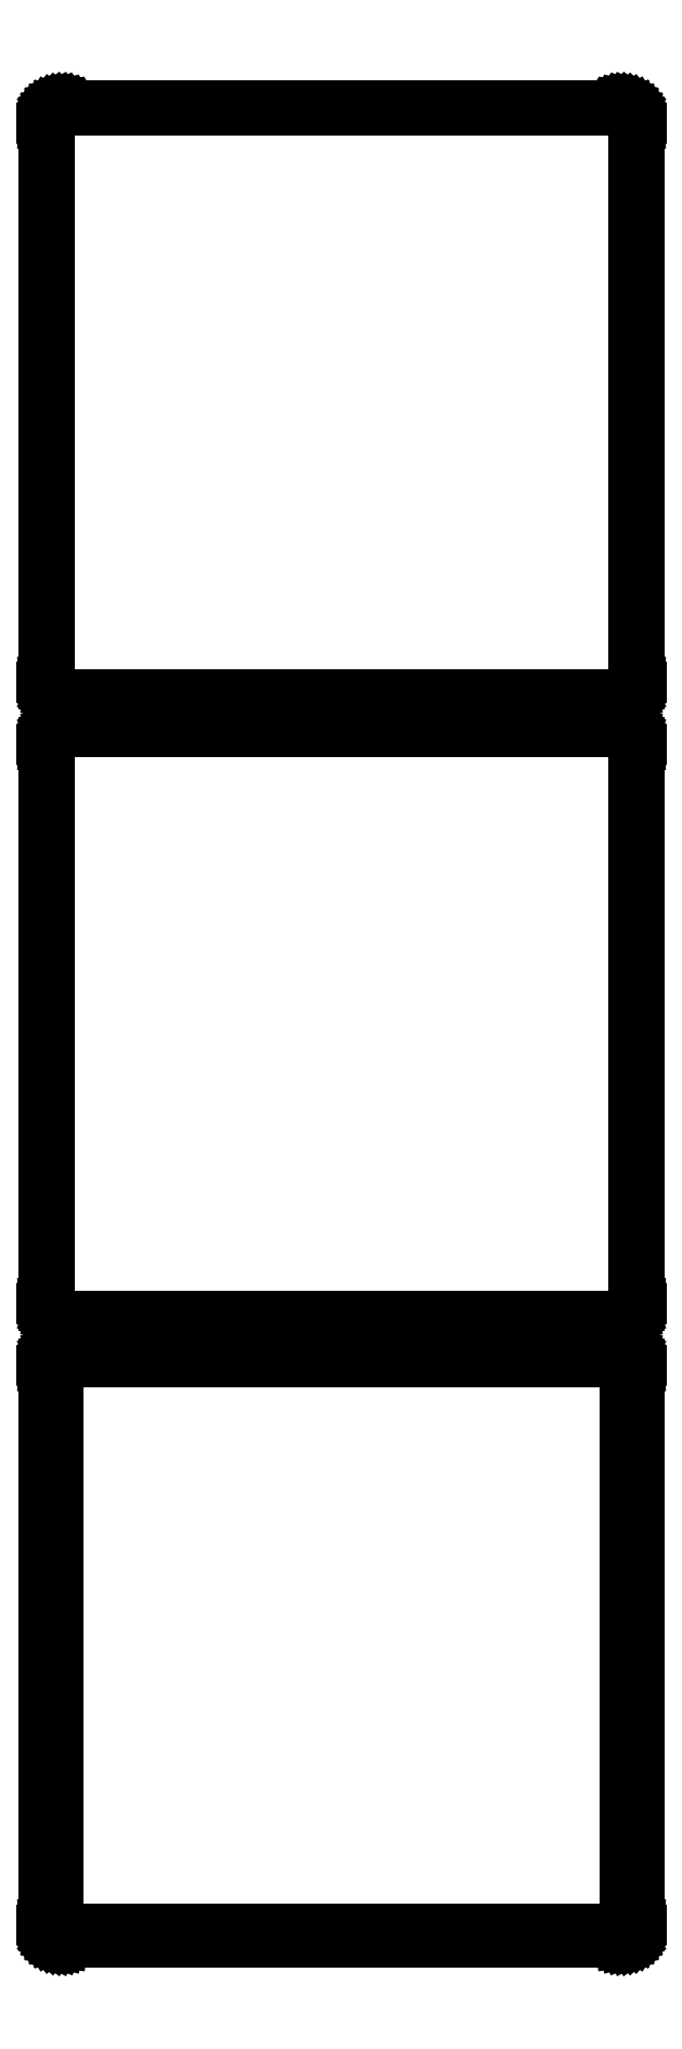
<metadata>
{"format":"dxf","ext":"dxf","renderer":"ezdxf+matplotlib","layout":"modelspace","background":"white","min_lineweight":24,"dpi":150}
</metadata>
<code>
0
SECTION
2
ENTITIES
0
LINE
8
0
10
85.94
20
855.1
11
86.55
21
855.2
0
LINE
8
0
10
86.55
20
855.2
11
87.13
21
855.5
0
LINE
8
0
10
87.13
20
855.5
11
87.68
21
855.8
0
LINE
8
0
10
87.68
20
855.8
11
88.19
21
856.1
0
LINE
8
0
10
88.19
20
856.1
11
88.64
21
856.6
0
LINE
8
0
10
88.64
20
856.6
11
89.05
21
857.1
0
LINE
8
0
10
89.05
20
857.1
11
89.38
21
857.6
0
LINE
8
0
10
89.38
20
857.6
11
89.65
21
858.2
0
LINE
8
0
10
89.65
20
858.2
11
89.84
21
858.8
0
LINE
8
0
10
89.84
20
858.8
11
89.96
21
859.4
0
LINE
8
0
10
89.96
20
859.4
11
90
21
860
0
LINE
8
0
10
90
20
860
11
90
21
1030
0
LINE
8
0
10
90
20
1030
11
89.96
21
1031
0
LINE
8
0
10
89.96
20
1031
11
89.84
21
1031
0
LINE
8
0
10
89.84
20
1031
11
89.65
21
1032
0
LINE
8
0
10
89.65
20
1032
11
89.38
21
1032
0
LINE
8
0
10
89.38
20
1032
11
89.05
21
1033
0
LINE
8
0
10
89.05
20
1033
11
88.64
21
1033
0
LINE
8
0
10
88.64
20
1033
11
88.19
21
1034
0
LINE
8
0
10
88.19
20
1034
11
87.68
21
1034
0
LINE
8
0
10
87.68
20
1034
11
87.13
21
1035
0
LINE
8
0
10
87.13
20
1035
11
86.55
21
1035
0
LINE
8
0
10
86.55
20
1035
11
85.94
21
1035
0
LINE
8
0
10
85.94
20
1035
11
85.31
21
1035
0
LINE
8
0
10
85.31
20
1035
11
-85.31
21
1035
0
LINE
8
0
10
-85.31
20
1035
11
-85.94
21
1035
0
LINE
8
0
10
-85.94
20
1035
11
-86.55
21
1035
0
LINE
8
0
10
-86.55
20
1035
11
-87.13
21
1035
0
LINE
8
0
10
-87.13
20
1035
11
-87.68
21
1034
0
LINE
8
0
10
-87.68
20
1034
11
-88.19
21
1034
0
LINE
8
0
10
-88.19
20
1034
11
-88.64
21
1033
0
LINE
8
0
10
-88.64
20
1033
11
-89.05
21
1033
0
LINE
8
0
10
-89.05
20
1033
11
-89.38
21
1032
0
LINE
8
0
10
-89.38
20
1032
11
-89.65
21
1032
0
LINE
8
0
10
-89.65
20
1032
11
-89.84
21
1031
0
LINE
8
0
10
-89.84
20
1031
11
-89.96
21
1031
0
LINE
8
0
10
-89.96
20
1031
11
-90
21
1030
0
LINE
8
0
10
-90
20
1030
11
-90
21
860
0
LINE
8
0
10
-90
20
860
11
-89.96
21
859.4
0
LINE
8
0
10
-89.96
20
859.4
11
-89.84
21
858.8
0
LINE
8
0
10
-89.84
20
858.8
11
-89.65
21
858.2
0
LINE
8
0
10
-89.65
20
858.2
11
-89.38
21
857.6
0
LINE
8
0
10
-89.38
20
857.6
11
-89.05
21
857.1
0
LINE
8
0
10
-89.05
20
857.1
11
-88.64
21
856.6
0
LINE
8
0
10
-88.64
20
856.6
11
-88.19
21
856.1
0
LINE
8
0
10
-88.19
20
856.1
11
-87.68
21
855.8
0
LINE
8
0
10
-87.68
20
855.8
11
-87.13
21
855.5
0
LINE
8
0
10
-87.13
20
855.5
11
-86.55
21
855.2
0
LINE
8
0
10
-86.55
20
855.2
11
-85.94
21
855.1
0
LINE
8
0
10
-85.94
20
855.1
11
-85.31
21
855
0
LINE
8
0
10
-85.31
20
855
11
85.31
21
855
0
LINE
8
0
10
85.31
20
855
11
85.94
21
855.1
0
LINE
8
0
10
-85.05
20
855.5
11
-85.64
21
855.6
0
LINE
8
0
10
-85.64
20
855.6
11
-86.22
21
855.7
0
LINE
8
0
10
-86.22
20
855.7
11
-86.77
21
856
0
LINE
8
0
10
-86.77
20
856
11
-87.3
21
856.2
0
LINE
8
0
10
-87.3
20
856.2
11
-87.78
21
856.6
0
LINE
8
0
10
-87.78
20
856.6
11
-88.21
21
857
0
LINE
8
0
10
-88.21
20
857
11
-88.59
21
857.5
0
LINE
8
0
10
-88.59
20
857.5
11
-88.91
21
858
0
LINE
8
0
10
-88.91
20
858
11
-89.17
21
858.5
0
LINE
8
0
10
-89.17
20
858.5
11
-89.35
21
859.1
0
LINE
8
0
10
-89.35
20
859.1
11
-89.46
21
859.7
0
LINE
8
0
10
-89.46
20
859.7
11
-89.5
21
860.2
0
LINE
8
0
10
-89.5
20
860.2
11
-89.5
21
1030
0
LINE
8
0
10
-89.5
20
1030
11
-89.46
21
1030
0
LINE
8
0
10
-89.46
20
1030
11
-89.35
21
1031
0
LINE
8
0
10
-89.35
20
1031
11
-89.17
21
1032
0
LINE
8
0
10
-89.17
20
1032
11
-88.91
21
1032
0
LINE
8
0
10
-88.91
20
1032
11
-88.59
21
1033
0
LINE
8
0
10
-88.59
20
1033
11
-88.21
21
1033
0
LINE
8
0
10
-88.21
20
1033
11
-87.78
21
1033
0
LINE
8
0
10
-87.78
20
1033
11
-87.3
21
1034
0
LINE
8
0
10
-87.3
20
1034
11
-86.77
21
1034
0
LINE
8
0
10
-86.77
20
1034
11
-86.22
21
1034
0
LINE
8
0
10
-86.22
20
1034
11
-85.64
21
1034
0
LINE
8
0
10
-85.64
20
1034
11
-85.05
21
1034
0
LINE
8
0
10
-85.05
20
1034
11
85.05
21
1034
0
LINE
8
0
10
85.05
20
1034
11
85.64
21
1034
0
LINE
8
0
10
85.64
20
1034
11
86.22
21
1034
0
LINE
8
0
10
86.22
20
1034
11
86.77
21
1034
0
LINE
8
0
10
86.77
20
1034
11
87.3
21
1034
0
LINE
8
0
10
87.3
20
1034
11
87.78
21
1033
0
LINE
8
0
10
87.78
20
1033
11
88.21
21
1033
0
LINE
8
0
10
88.21
20
1033
11
88.59
21
1033
0
LINE
8
0
10
88.59
20
1033
11
88.91
21
1032
0
LINE
8
0
10
88.91
20
1032
11
89.17
21
1032
0
LINE
8
0
10
89.17
20
1032
11
89.35
21
1031
0
LINE
8
0
10
89.35
20
1031
11
89.46
21
1030
0
LINE
8
0
10
89.46
20
1030
11
89.5
21
1030
0
LINE
8
0
10
89.5
20
1030
11
89.5
21
860.2
0
LINE
8
0
10
89.5
20
860.2
11
89.46
21
859.7
0
LINE
8
0
10
89.46
20
859.7
11
89.35
21
859.1
0
LINE
8
0
10
89.35
20
859.1
11
89.17
21
858.5
0
LINE
8
0
10
89.17
20
858.5
11
88.91
21
858
0
LINE
8
0
10
88.91
20
858
11
88.59
21
857.5
0
LINE
8
0
10
88.59
20
857.5
11
88.21
21
857
0
LINE
8
0
10
88.21
20
857
11
87.78
21
856.6
0
LINE
8
0
10
87.78
20
856.6
11
87.3
21
856.2
0
LINE
8
0
10
87.3
20
856.2
11
86.77
21
856
0
LINE
8
0
10
86.77
20
856
11
86.22
21
855.7
0
LINE
8
0
10
86.22
20
855.7
11
85.64
21
855.6
0
LINE
8
0
10
85.64
20
855.6
11
85.05
21
855.5
0
LINE
8
0
10
85.05
20
855.5
11
-85.05
21
855.5
0
LINE
8
0
10
85.94
20
666.1
11
86.55
21
666.2
0
LINE
8
0
10
86.55
20
666.2
11
87.13
21
666.5
0
LINE
8
0
10
87.13
20
666.5
11
87.68
21
666.8
0
LINE
8
0
10
87.68
20
666.8
11
88.19
21
667.1
0
LINE
8
0
10
88.19
20
667.1
11
88.64
21
667.6
0
LINE
8
0
10
88.64
20
667.6
11
89.05
21
668.1
0
LINE
8
0
10
89.05
20
668.1
11
89.38
21
668.6
0
LINE
8
0
10
89.38
20
668.6
11
89.65
21
669.2
0
LINE
8
0
10
89.65
20
669.2
11
89.84
21
669.8
0
LINE
8
0
10
89.84
20
669.8
11
89.96
21
670.4
0
LINE
8
0
10
89.96
20
670.4
11
90
21
671
0
LINE
8
0
10
90
20
671
11
90
21
841
0
LINE
8
0
10
90
20
841
11
89.96
21
841.6
0
LINE
8
0
10
89.96
20
841.6
11
89.84
21
842.2
0
LINE
8
0
10
89.84
20
842.2
11
89.65
21
842.8
0
LINE
8
0
10
89.65
20
842.8
11
89.38
21
843.4
0
LINE
8
0
10
89.38
20
843.4
11
89.05
21
843.9
0
LINE
8
0
10
89.05
20
843.9
11
88.64
21
844.4
0
LINE
8
0
10
88.64
20
844.4
11
88.19
21
844.9
0
LINE
8
0
10
88.19
20
844.9
11
87.68
21
845.2
0
LINE
8
0
10
87.68
20
845.2
11
87.13
21
845.5
0
LINE
8
0
10
87.13
20
845.5
11
86.55
21
845.8
0
LINE
8
0
10
86.55
20
845.8
11
85.94
21
845.9
0
LINE
8
0
10
85.94
20
845.9
11
85.31
21
846
0
LINE
8
0
10
85.31
20
846
11
-85.31
21
846
0
LINE
8
0
10
-85.31
20
846
11
-85.94
21
845.9
0
LINE
8
0
10
-85.94
20
845.9
11
-86.55
21
845.8
0
LINE
8
0
10
-86.55
20
845.8
11
-87.13
21
845.5
0
LINE
8
0
10
-87.13
20
845.5
11
-87.68
21
845.2
0
LINE
8
0
10
-87.68
20
845.2
11
-88.19
21
844.9
0
LINE
8
0
10
-88.19
20
844.9
11
-88.64
21
844.4
0
LINE
8
0
10
-88.64
20
844.4
11
-89.05
21
843.9
0
LINE
8
0
10
-89.05
20
843.9
11
-89.38
21
843.4
0
LINE
8
0
10
-89.38
20
843.4
11
-89.65
21
842.8
0
LINE
8
0
10
-89.65
20
842.8
11
-89.84
21
842.2
0
LINE
8
0
10
-89.84
20
842.2
11
-89.96
21
841.6
0
LINE
8
0
10
-89.96
20
841.6
11
-90
21
841
0
LINE
8
0
10
-90
20
841
11
-90
21
671
0
LINE
8
0
10
-90
20
671
11
-89.96
21
670.4
0
LINE
8
0
10
-89.96
20
670.4
11
-89.84
21
669.8
0
LINE
8
0
10
-89.84
20
669.8
11
-89.65
21
669.2
0
LINE
8
0
10
-89.65
20
669.2
11
-89.38
21
668.6
0
LINE
8
0
10
-89.38
20
668.6
11
-89.05
21
668.1
0
LINE
8
0
10
-89.05
20
668.1
11
-88.64
21
667.6
0
LINE
8
0
10
-88.64
20
667.6
11
-88.19
21
667.1
0
LINE
8
0
10
-88.19
20
667.1
11
-87.68
21
666.8
0
LINE
8
0
10
-87.68
20
666.8
11
-87.13
21
666.5
0
LINE
8
0
10
-87.13
20
666.5
11
-86.55
21
666.2
0
LINE
8
0
10
-86.55
20
666.2
11
-85.94
21
666.1
0
LINE
8
0
10
-85.94
20
666.1
11
-85.31
21
666
0
LINE
8
0
10
-85.31
20
666
11
85.31
21
666
0
LINE
8
0
10
85.31
20
666
11
85.94
21
666.1
0
LINE
8
0
10
-85.04
20
666.7
11
-85.61
21
666.8
0
LINE
8
0
10
-85.61
20
666.8
11
-86.16
21
666.9
0
LINE
8
0
10
-86.16
20
666.9
11
-86.7
21
667.1
0
LINE
8
0
10
-86.7
20
667.1
11
-87.2
21
667.4
0
LINE
8
0
10
-87.2
20
667.4
11
-87.67
21
667.7
0
LINE
8
0
10
-87.67
20
667.7
11
-88.09
21
668.1
0
LINE
8
0
10
-88.09
20
668.1
11
-88.45
21
668.6
0
LINE
8
0
10
-88.45
20
668.6
11
-88.76
21
669
0
LINE
8
0
10
-88.76
20
669
11
-89.01
21
669.6
0
LINE
8
0
10
-89.01
20
669.6
11
-89.18
21
670.1
0
LINE
8
0
10
-89.18
20
670.1
11
-89.29
21
670.7
0
LINE
8
0
10
-89.29
20
670.7
11
-89.33
21
671.2
0
LINE
8
0
10
-89.33
20
671.2
11
-89.33
21
840.8
0
LINE
8
0
10
-89.33
20
840.8
11
-89.29
21
841.3
0
LINE
8
0
10
-89.29
20
841.3
11
-89.18
21
841.9
0
LINE
8
0
10
-89.18
20
841.9
11
-89.01
21
842.4
0
LINE
8
0
10
-89.01
20
842.4
11
-88.76
21
843
0
LINE
8
0
10
-88.76
20
843
11
-88.45
21
843.4
0
LINE
8
0
10
-88.45
20
843.4
11
-88.09
21
843.9
0
LINE
8
0
10
-88.09
20
843.9
11
-87.67
21
844.3
0
LINE
8
0
10
-87.67
20
844.3
11
-87.2
21
844.6
0
LINE
8
0
10
-87.2
20
844.6
11
-86.7
21
844.9
0
LINE
8
0
10
-86.7
20
844.9
11
-86.16
21
845.1
0
LINE
8
0
10
-86.16
20
845.1
11
-85.61
21
845.2
0
LINE
8
0
10
-85.61
20
845.2
11
-85.04
21
845.3
0
LINE
8
0
10
-85.04
20
845.3
11
85.04
21
845.3
0
LINE
8
0
10
85.04
20
845.3
11
85.61
21
845.2
0
LINE
8
0
10
85.61
20
845.2
11
86.16
21
845.1
0
LINE
8
0
10
86.16
20
845.1
11
86.7
21
844.9
0
LINE
8
0
10
86.7
20
844.9
11
87.2
21
844.6
0
LINE
8
0
10
87.2
20
844.6
11
87.67
21
844.3
0
LINE
8
0
10
87.67
20
844.3
11
88.09
21
843.9
0
LINE
8
0
10
88.09
20
843.9
11
88.45
21
843.4
0
LINE
8
0
10
88.45
20
843.4
11
88.76
21
843
0
LINE
8
0
10
88.76
20
843
11
89.01
21
842.4
0
LINE
8
0
10
89.01
20
842.4
11
89.18
21
841.9
0
LINE
8
0
10
89.18
20
841.9
11
89.29
21
841.3
0
LINE
8
0
10
89.29
20
841.3
11
89.33
21
840.8
0
LINE
8
0
10
89.33
20
840.8
11
89.33
21
671.2
0
LINE
8
0
10
89.33
20
671.2
11
89.29
21
670.7
0
LINE
8
0
10
89.29
20
670.7
11
89.18
21
670.1
0
LINE
8
0
10
89.18
20
670.1
11
89.01
21
669.6
0
LINE
8
0
10
89.01
20
669.6
11
88.76
21
669
0
LINE
8
0
10
88.76
20
669
11
88.45
21
668.6
0
LINE
8
0
10
88.45
20
668.6
11
88.09
21
668.1
0
LINE
8
0
10
88.09
20
668.1
11
87.67
21
667.7
0
LINE
8
0
10
87.67
20
667.7
11
87.2
21
667.4
0
LINE
8
0
10
87.2
20
667.4
11
86.7
21
667.1
0
LINE
8
0
10
86.7
20
667.1
11
86.16
21
666.9
0
LINE
8
0
10
86.16
20
666.9
11
85.61
21
666.8
0
LINE
8
0
10
85.61
20
666.8
11
85.04
21
666.7
0
LINE
8
0
10
85.04
20
666.7
11
-85.04
21
666.7
0
LINE
8
0
10
85.94
20
477.1
11
86.55
21
477.2
0
LINE
8
0
10
86.55
20
477.2
11
87.13
21
477.5
0
LINE
8
0
10
87.13
20
477.5
11
87.68
21
477.8
0
LINE
8
0
10
87.68
20
477.8
11
88.19
21
478.1
0
LINE
8
0
10
88.19
20
478.1
11
88.64
21
478.6
0
LINE
8
0
10
88.64
20
478.6
11
89.05
21
479.1
0
LINE
8
0
10
89.05
20
479.1
11
89.38
21
479.6
0
LINE
8
0
10
89.38
20
479.6
11
89.65
21
480.2
0
LINE
8
0
10
89.65
20
480.2
11
89.84
21
480.8
0
LINE
8
0
10
89.84
20
480.8
11
89.96
21
481.4
0
LINE
8
0
10
89.96
20
481.4
11
90
21
482
0
LINE
8
0
10
90
20
482
11
90
21
652
0
LINE
8
0
10
90
20
652
11
89.96
21
652.6
0
LINE
8
0
10
89.96
20
652.6
11
89.84
21
653.2
0
LINE
8
0
10
89.84
20
653.2
11
89.65
21
653.8
0
LINE
8
0
10
89.65
20
653.8
11
89.38
21
654.4
0
LINE
8
0
10
89.38
20
654.4
11
89.05
21
654.9
0
LINE
8
0
10
89.05
20
654.9
11
88.64
21
655.4
0
LINE
8
0
10
88.64
20
655.4
11
88.19
21
655.9
0
LINE
8
0
10
88.19
20
655.9
11
87.68
21
656.2
0
LINE
8
0
10
87.68
20
656.2
11
87.13
21
656.5
0
LINE
8
0
10
87.13
20
656.5
11
86.55
21
656.8
0
LINE
8
0
10
86.55
20
656.8
11
85.94
21
656.9
0
LINE
8
0
10
85.94
20
656.9
11
85.31
21
657
0
LINE
8
0
10
85.31
20
657
11
-85.31
21
657
0
LINE
8
0
10
-85.31
20
657
11
-85.94
21
656.9
0
LINE
8
0
10
-85.94
20
656.9
11
-86.55
21
656.8
0
LINE
8
0
10
-86.55
20
656.8
11
-87.13
21
656.5
0
LINE
8
0
10
-87.13
20
656.5
11
-87.68
21
656.2
0
LINE
8
0
10
-87.68
20
656.2
11
-88.19
21
655.9
0
LINE
8
0
10
-88.19
20
655.9
11
-88.64
21
655.4
0
LINE
8
0
10
-88.64
20
655.4
11
-89.05
21
654.9
0
LINE
8
0
10
-89.05
20
654.9
11
-89.38
21
654.4
0
LINE
8
0
10
-89.38
20
654.4
11
-89.65
21
653.8
0
LINE
8
0
10
-89.65
20
653.8
11
-89.84
21
653.2
0
LINE
8
0
10
-89.84
20
653.2
11
-89.96
21
652.6
0
LINE
8
0
10
-89.96
20
652.6
11
-90
21
652
0
LINE
8
0
10
-90
20
652
11
-90
21
482
0
LINE
8
0
10
-90
20
482
11
-89.96
21
481.4
0
LINE
8
0
10
-89.96
20
481.4
11
-89.84
21
480.8
0
LINE
8
0
10
-89.84
20
480.8
11
-89.65
21
480.2
0
LINE
8
0
10
-89.65
20
480.2
11
-89.38
21
479.6
0
LINE
8
0
10
-89.38
20
479.6
11
-89.05
21
479.1
0
LINE
8
0
10
-89.05
20
479.1
11
-88.64
21
478.6
0
LINE
8
0
10
-88.64
20
478.6
11
-88.19
21
478.1
0
LINE
8
0
10
-88.19
20
478.1
11
-87.68
21
477.8
0
LINE
8
0
10
-87.68
20
477.8
11
-87.13
21
477.5
0
LINE
8
0
10
-87.13
20
477.5
11
-86.55
21
477.2
0
LINE
8
0
10
-86.55
20
477.2
11
-85.94
21
477.1
0
LINE
8
0
10
-85.94
20
477.1
11
-85.31
21
477
0
LINE
8
0
10
-85.31
20
477
11
85.31
21
477
0
LINE
8
0
10
85.31
20
477
11
85.94
21
477.1
0
LINE
8
0
10
-84.88
20
480.1
11
-85.15
21
480.2
0
LINE
8
0
10
-85.15
20
480.2
11
-85.4
21
480.2
0
LINE
8
0
10
-85.4
20
480.2
11
-85.65
21
480.3
0
LINE
8
0
10
-85.65
20
480.3
11
-85.88
21
480.5
0
LINE
8
0
10
-85.88
20
480.5
11
-86.09
21
480.6
0
LINE
8
0
10
-86.09
20
480.6
11
-86.29
21
480.8
0
LINE
8
0
10
-86.29
20
480.8
11
-86.46
21
481
0
LINE
8
0
10
-86.46
20
481
11
-86.6
21
481.2
0
LINE
8
0
10
-86.6
20
481.2
11
-86.71
21
481.5
0
LINE
8
0
10
-86.71
20
481.5
11
-86.79
21
481.7
0
LINE
8
0
10
-86.79
20
481.7
11
-86.84
21
482
0
LINE
8
0
10
-86.84
20
482
11
-86.86
21
482.2
0
LINE
8
0
10
-86.86
20
482.2
11
-86.86
21
651.8
0
LINE
8
0
10
-86.86
20
651.8
11
-86.84
21
652
0
LINE
8
0
10
-86.84
20
652
11
-86.79
21
652.3
0
LINE
8
0
10
-86.79
20
652.3
11
-86.71
21
652.5
0
LINE
8
0
10
-86.71
20
652.5
11
-86.6
21
652.8
0
LINE
8
0
10
-86.6
20
652.8
11
-86.46
21
653
0
LINE
8
0
10
-86.46
20
653
11
-86.29
21
653.2
0
LINE
8
0
10
-86.29
20
653.2
11
-86.09
21
653.4
0
LINE
8
0
10
-86.09
20
653.4
11
-85.88
21
653.5
0
LINE
8
0
10
-85.88
20
653.5
11
-85.65
21
653.7
0
LINE
8
0
10
-85.65
20
653.7
11
-85.4
21
653.8
0
LINE
8
0
10
-85.4
20
653.8
11
-85.15
21
653.8
0
LINE
8
0
10
-85.15
20
653.8
11
-84.88
21
653.9
0
LINE
8
0
10
-84.88
20
653.9
11
84.88
21
653.9
0
LINE
8
0
10
84.88
20
653.9
11
85.15
21
653.8
0
LINE
8
0
10
85.15
20
653.8
11
85.4
21
653.8
0
LINE
8
0
10
85.4
20
653.8
11
85.65
21
653.7
0
LINE
8
0
10
85.65
20
653.7
11
85.88
21
653.5
0
LINE
8
0
10
85.88
20
653.5
11
86.09
21
653.4
0
LINE
8
0
10
86.09
20
653.4
11
86.29
21
653.2
0
LINE
8
0
10
86.29
20
653.2
11
86.46
21
653
0
LINE
8
0
10
86.46
20
653
11
86.6
21
652.8
0
LINE
8
0
10
86.6
20
652.8
11
86.71
21
652.5
0
LINE
8
0
10
86.71
20
652.5
11
86.79
21
652.3
0
LINE
8
0
10
86.79
20
652.3
11
86.84
21
652
0
LINE
8
0
10
86.84
20
652
11
86.86
21
651.8
0
LINE
8
0
10
86.86
20
651.8
11
86.86
21
482.2
0
LINE
8
0
10
86.86
20
482.2
11
86.84
21
482
0
LINE
8
0
10
86.84
20
482
11
86.79
21
481.7
0
LINE
8
0
10
86.79
20
481.7
11
86.71
21
481.5
0
LINE
8
0
10
86.71
20
481.5
11
86.6
21
481.2
0
LINE
8
0
10
86.6
20
481.2
11
86.46
21
481
0
LINE
8
0
10
86.46
20
481
11
86.29
21
480.8
0
LINE
8
0
10
86.29
20
480.8
11
86.09
21
480.6
0
LINE
8
0
10
86.09
20
480.6
11
85.88
21
480.5
0
LINE
8
0
10
85.88
20
480.5
11
85.65
21
480.3
0
LINE
8
0
10
85.65
20
480.3
11
85.4
21
480.2
0
LINE
8
0
10
85.4
20
480.2
11
85.15
21
480.2
0
LINE
8
0
10
85.15
20
480.2
11
84.88
21
480.1
0
LINE
8
0
10
84.88
20
480.1
11
-84.88
21
480.1
0
ENDSEC
0
EOF

</code>
